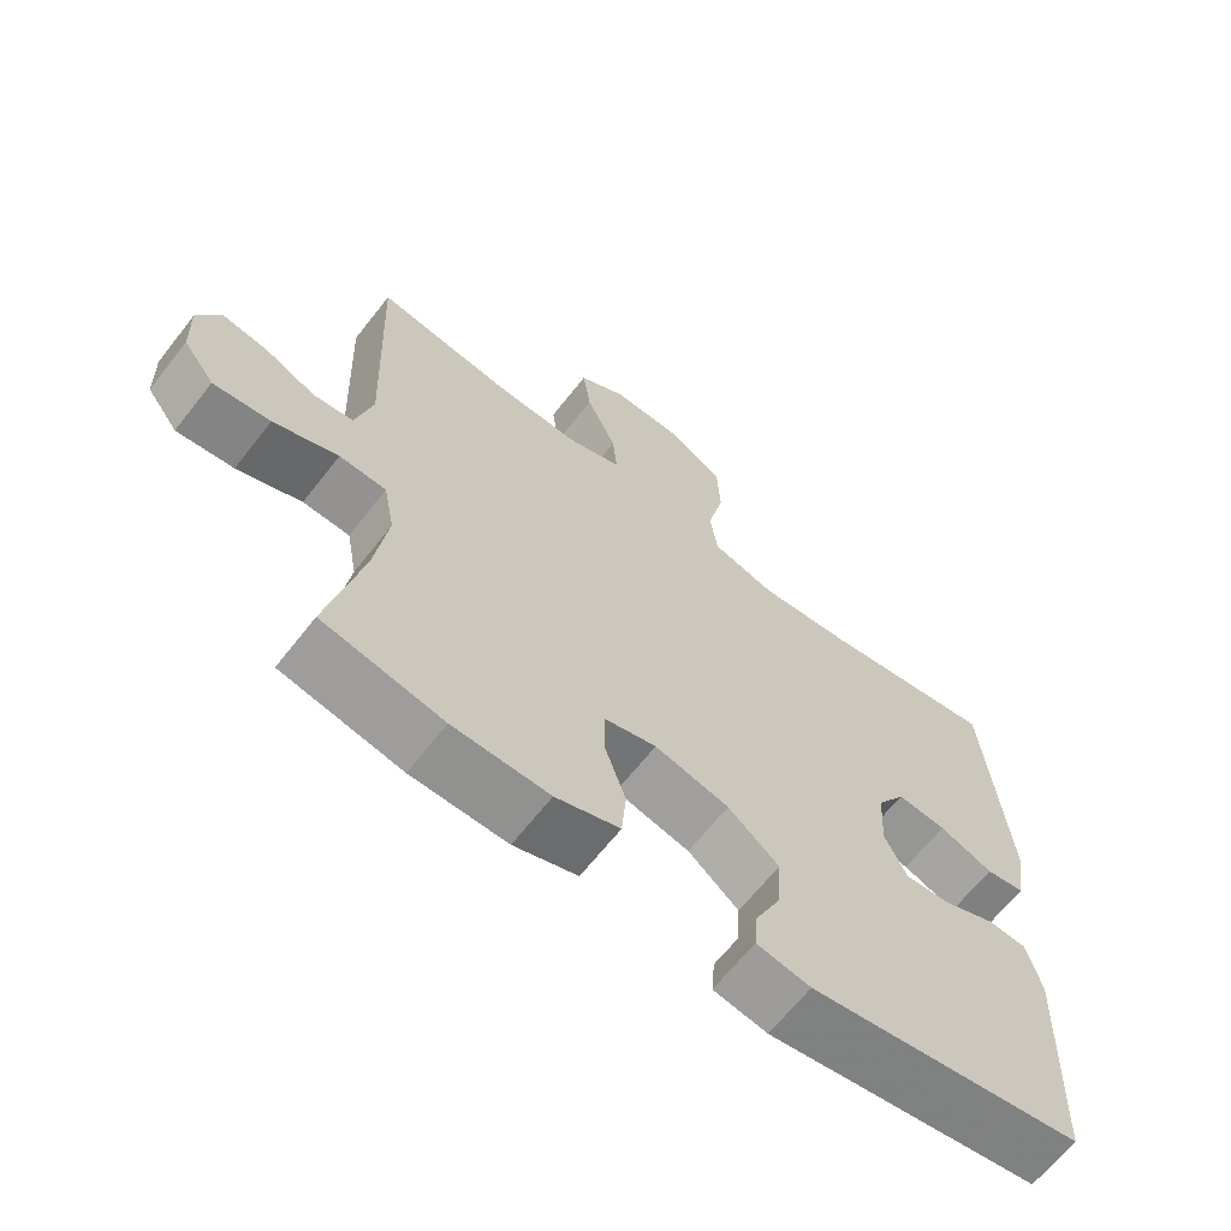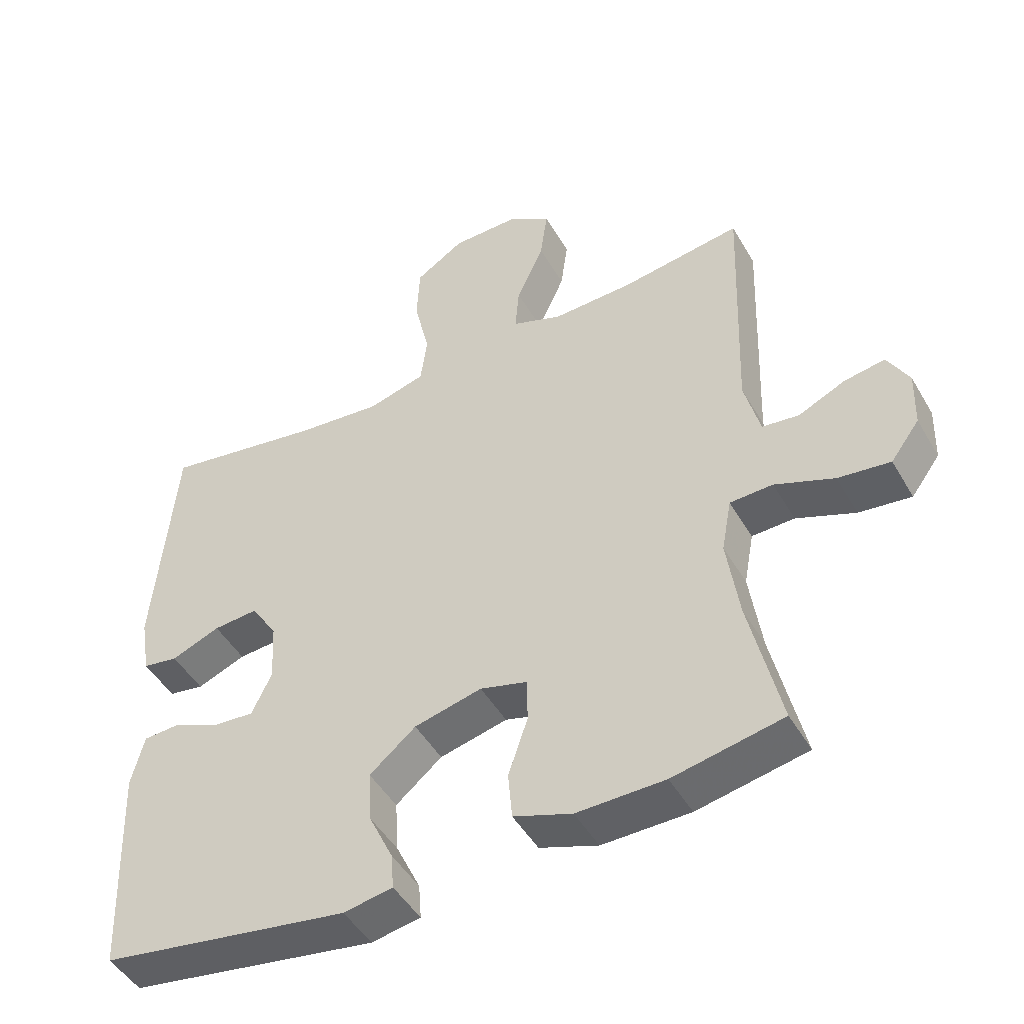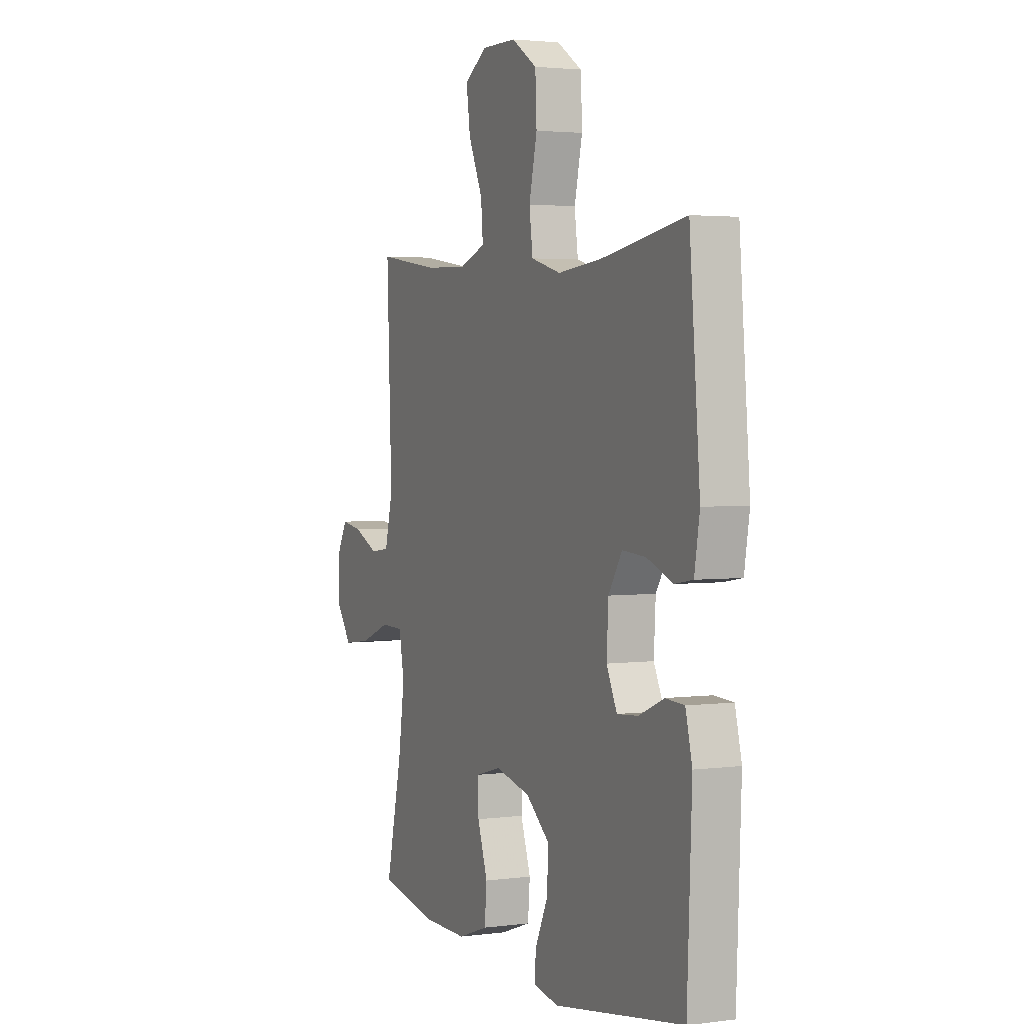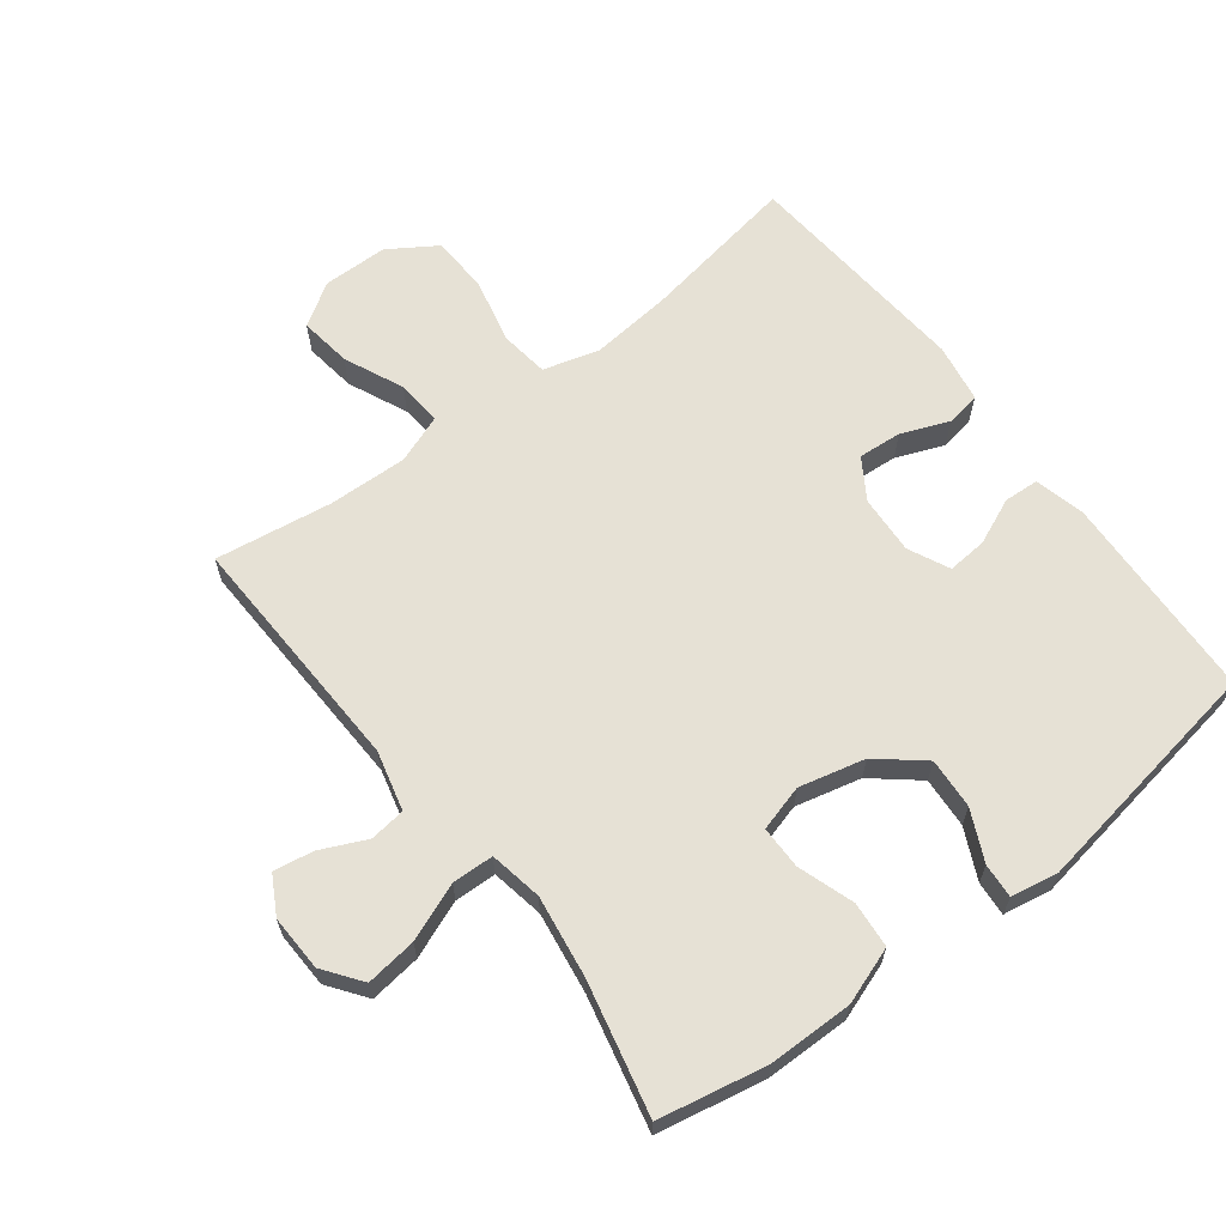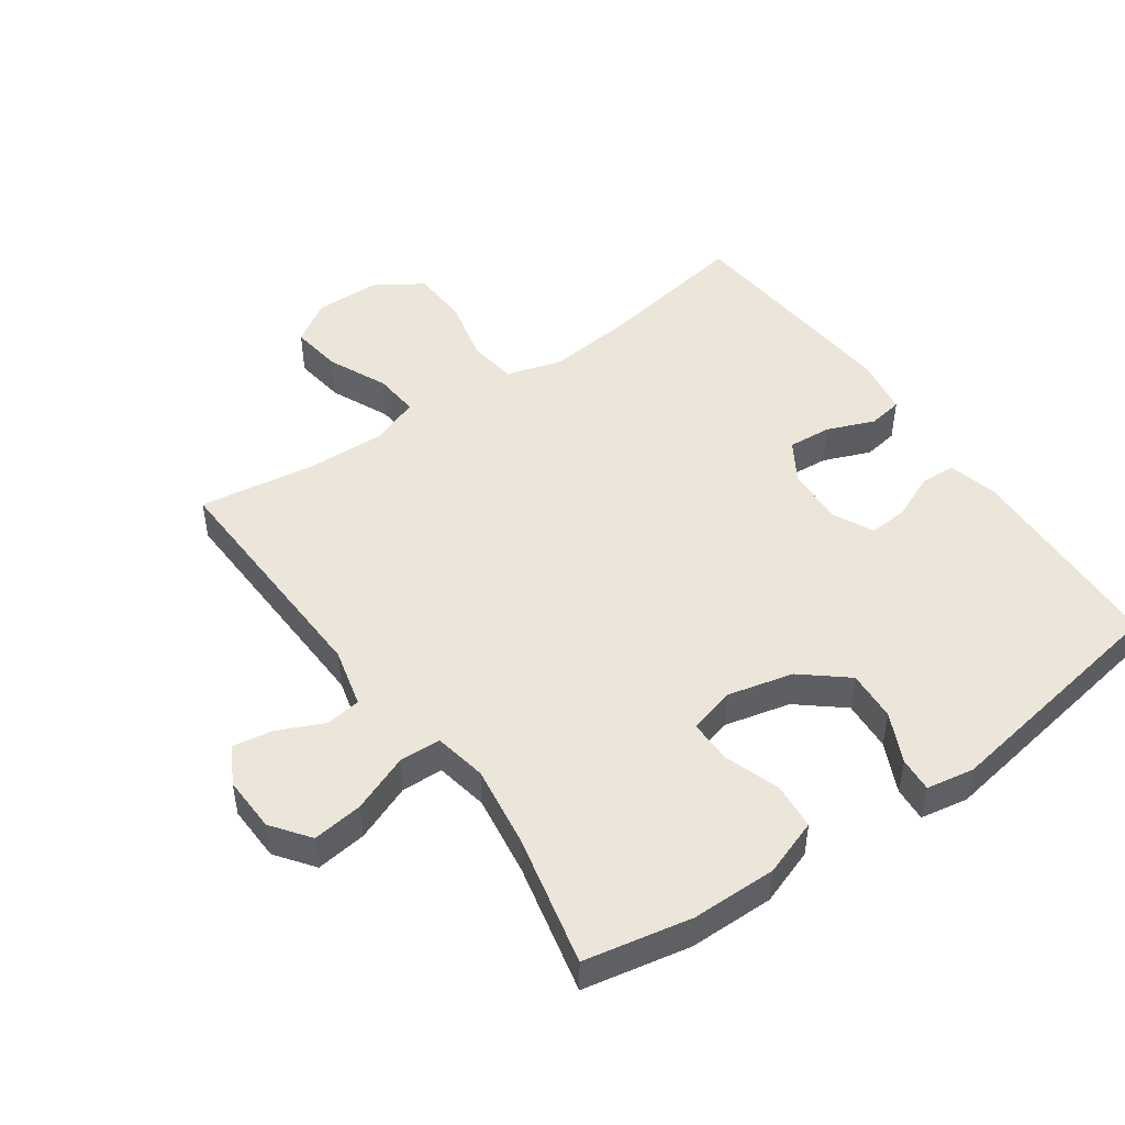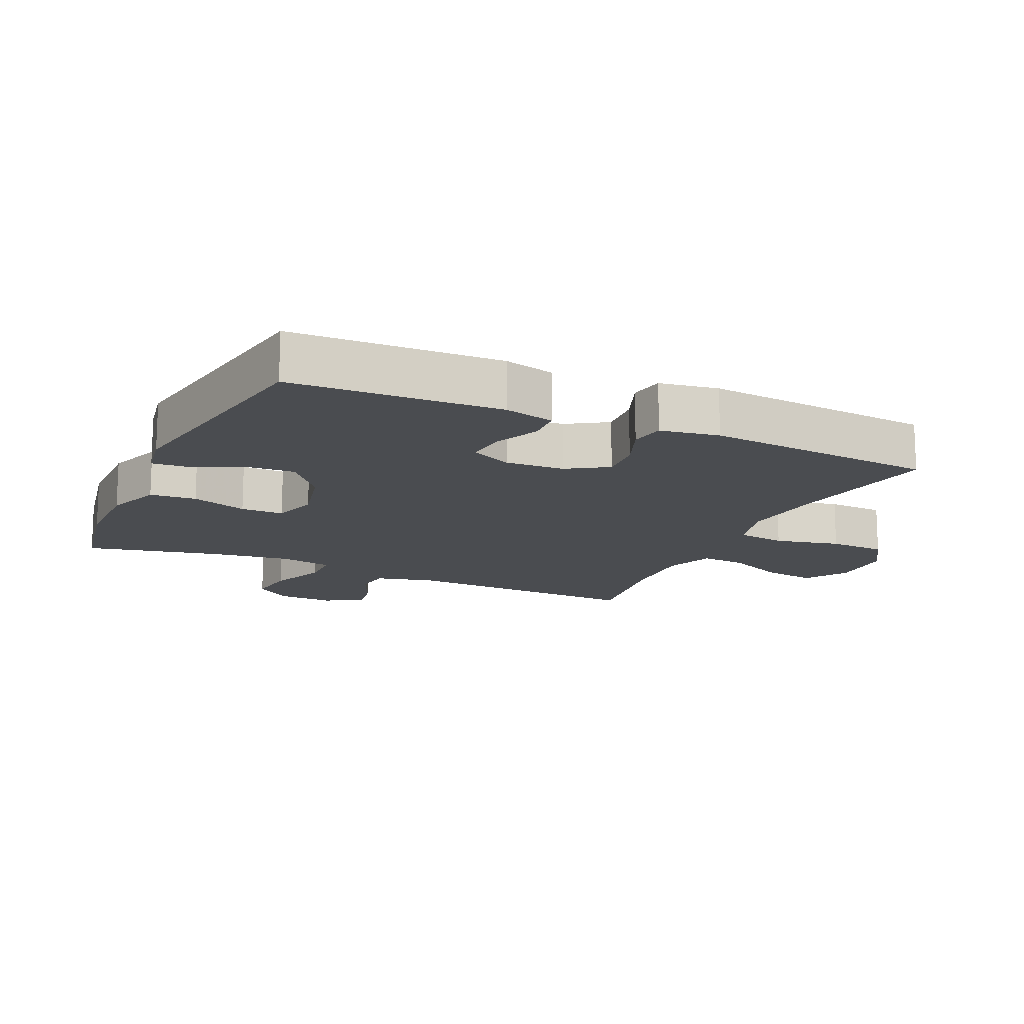
<metadata>
{"format":"obj","ext":"obj","renderer":"f3d","projection":"perspective","resolution":1024,"background":"white","views":[{"elev":-65.6,"azim":141.9,"up":"+Z"},{"elev":-47.5,"azim":28.9,"up":"+Z"},{"elev":2.8,"azim":-114.5,"up":"+Z"},{"elev":64.2,"azim":142.7,"up":"+Y"},{"elev":48.1,"azim":144.9,"up":"+Y"},{"elev":-14.8,"azim":-114.7,"up":"+Y"}]}
</metadata>
<code>
v 0.5 0.07 -0.5
v 0.336 0.07 -0.532
v 0.205 0.07 -0.533
v 0.118 0.07 -0.502
v 0.112 0.07 -0.431
v 0.141 0.07 -0.345
v 0.141 0.07 -0.279
v 0.07 0.07 -0.259
v -0.031 0.07 -0.283
v -0.1 0.07 -0.34
v -0.095 0.07 -0.418
v -0.059 0.07 -0.495
v -0.055 0.07 -0.548
v -0.128 0.07 -0.561
v -0.5 0.07 -0.5
v -0.513 0.07 -0.179
v -0.494 0.07 -0.102
v -0.44 0.07 -0.099
v -0.369 0.07 -0.13
v -0.308 0.07 -0.135
v -0.278 0.07 -0.072
v -0.283 0.07 0.018
v -0.322 0.07 0.08
v -0.389 0.07 0.075
v -0.462 0.07 0.046
v -0.515 0.07 0.055
v -0.53 0.07 0.145
v -0.5 0.07 0.5
v -0.26 0.07 0.459
v -0.133 0.07 0.446
v -0.047 0.07 0.47
v -0.037 0.07 0.545
v -0.06 0.07 0.645
v -0.056 0.07 0.733
v 0.017 0.07 0.78
v 0.117 0.07 0.781
v 0.182 0.07 0.739
v 0.171 0.07 0.659
v 0.13 0.07 0.568
v 0.124 0.07 0.498
v 0.199 0.07 0.47
v 0.321 0.07 0.474
v 0.5 0.07 0.5
v 0.486 0.07 0.125
v 0.509 0.07 0.033
v 0.564 0.07 0.026
v 0.634 0.07 0.058
v 0.695 0.07 0.068
v 0.727 0.07 0.01
v 0.724 0.07 -0.076
v 0.681 0.07 -0.134
v 0.603 0.07 -0.124
v 0.515 0.07 -0.089
v 0.451 0.07 -0.091
v 0.436 0.07 -0.172
v 0.454 0.07 -0.297
v 0.5 0 -0.5
v 0.336 0 -0.532
v 0.205 0 -0.533
v 0.118 0 -0.502
v 0.112 0 -0.431
v 0.141 0 -0.345
v 0.141 0 -0.279
v 0.07 0 -0.259
v -0.031 0 -0.283
v -0.1 0 -0.34
v -0.095 0 -0.418
v -0.059 0 -0.495
v -0.055 0 -0.548
v -0.128 0 -0.561
v -0.5 0 -0.5
v -0.513 0 -0.179
v -0.494 0 -0.102
v -0.44 0 -0.099
v -0.369 0 -0.13
v -0.308 0 -0.135
v -0.278 0 -0.072
v -0.283 0 0.018
v -0.322 0 0.08
v -0.389 0 0.075
v -0.462 0 0.046
v -0.515 0 0.055
v -0.53 0 0.145
v -0.5 0 0.5
v -0.26 0 0.459
v -0.133 0 0.446
v -0.047 0 0.47
v -0.037 0 0.545
v -0.06 0 0.645
v -0.056 0 0.733
v 0.017 0 0.78
v 0.117 0 0.781
v 0.182 0 0.739
v 0.171 0 0.659
v 0.13 0 0.568
v 0.124 0 0.498
v 0.199 0 0.47
v 0.321 0 0.474
v 0.5 0 0.5
v 0.486 0 0.125
v 0.509 0 0.033
v 0.564 0 0.026
v 0.634 0 0.058
v 0.695 0 0.068
v 0.727 0 0.01
v 0.724 0 -0.076
v 0.681 0 -0.134
v 0.603 0 -0.124
v 0.515 0 -0.089
v 0.451 0 -0.091
v 0.436 0 -0.172
v 0.454 0 -0.297
f 50 51 52 53
f 50 53 54
f 49 50 54
f 46 47 48 49
f 46 49 54
f 45 46 54
f 44 45 54
f 42 43 44 54
f 41 42 54 55
f 36 37 38 39
f 36 39 40
f 35 36 40
f 32 33 34 35
f 31 32 35 40
f 30 31 40 41
f 26 27 28 29
f 24 25 26 29
f 23 24 29 30
f 22 23 30 41
f 16 17 18 19
f 16 19 20
f 15 16 20
f 14 15 20
f 11 12 13 14
f 10 11 14 20
f 9 10 20 21
f 3 4 5 6
f 3 6 7
f 56 1 2 3
f 56 3 7
f 55 56 7 8
f 21 22 41 55
f 8 9 21 55
f 109 108 107 106
f 110 109 106
f 110 106 105
f 105 104 103 102
f 110 105 102
f 110 102 101
f 110 101 100
f 110 100 99 98
f 111 110 98 97
f 95 94 93 92
f 96 95 92
f 96 92 91
f 91 90 89 88
f 96 91 88 87
f 97 96 87 86
f 85 84 83 82
f 85 82 81 80
f 86 85 80 79
f 97 86 79 78
f 75 74 73 72
f 76 75 72
f 76 72 71
f 76 71 70
f 70 69 68 67
f 76 70 67 66
f 77 76 66 65
f 62 61 60 59
f 63 62 59
f 59 58 57 112
f 63 59 112
f 64 63 112 111
f 111 97 78 77
f 111 77 65 64
f 1 57 58 2
f 2 58 59 3
f 3 59 60 4
f 4 60 61 5
f 5 61 62 6
f 6 62 63 7
f 7 63 64 8
f 8 64 65 9
f 9 65 66 10
f 10 66 67 11
f 11 67 68 12
f 12 68 69 13
f 13 69 70 14
f 14 70 71 15
f 15 71 72 16
f 16 72 73 17
f 17 73 74 18
f 18 74 75 19
f 19 75 76 20
f 20 76 77 21
f 21 77 78 22
f 22 78 79 23
f 23 79 80 24
f 24 80 81 25
f 25 81 82 26
f 26 82 83 27
f 27 83 84 28
f 28 84 85 29
f 29 85 86 30
f 30 86 87 31
f 31 87 88 32
f 32 88 89 33
f 33 89 90 34
f 34 90 91 35
f 35 91 92 36
f 36 92 93 37
f 37 93 94 38
f 38 94 95 39
f 39 95 96 40
f 40 96 97 41
f 41 97 98 42
f 42 98 99 43
f 43 99 100 44
f 44 100 101 45
f 45 101 102 46
f 46 102 103 47
f 47 103 104 48
f 48 104 105 49
f 49 105 106 50
f 50 106 107 51
f 51 107 108 52
f 52 108 109 53
f 53 109 110 54
f 54 110 111 55
f 55 111 112 56
f 56 112 57 1

</code>
